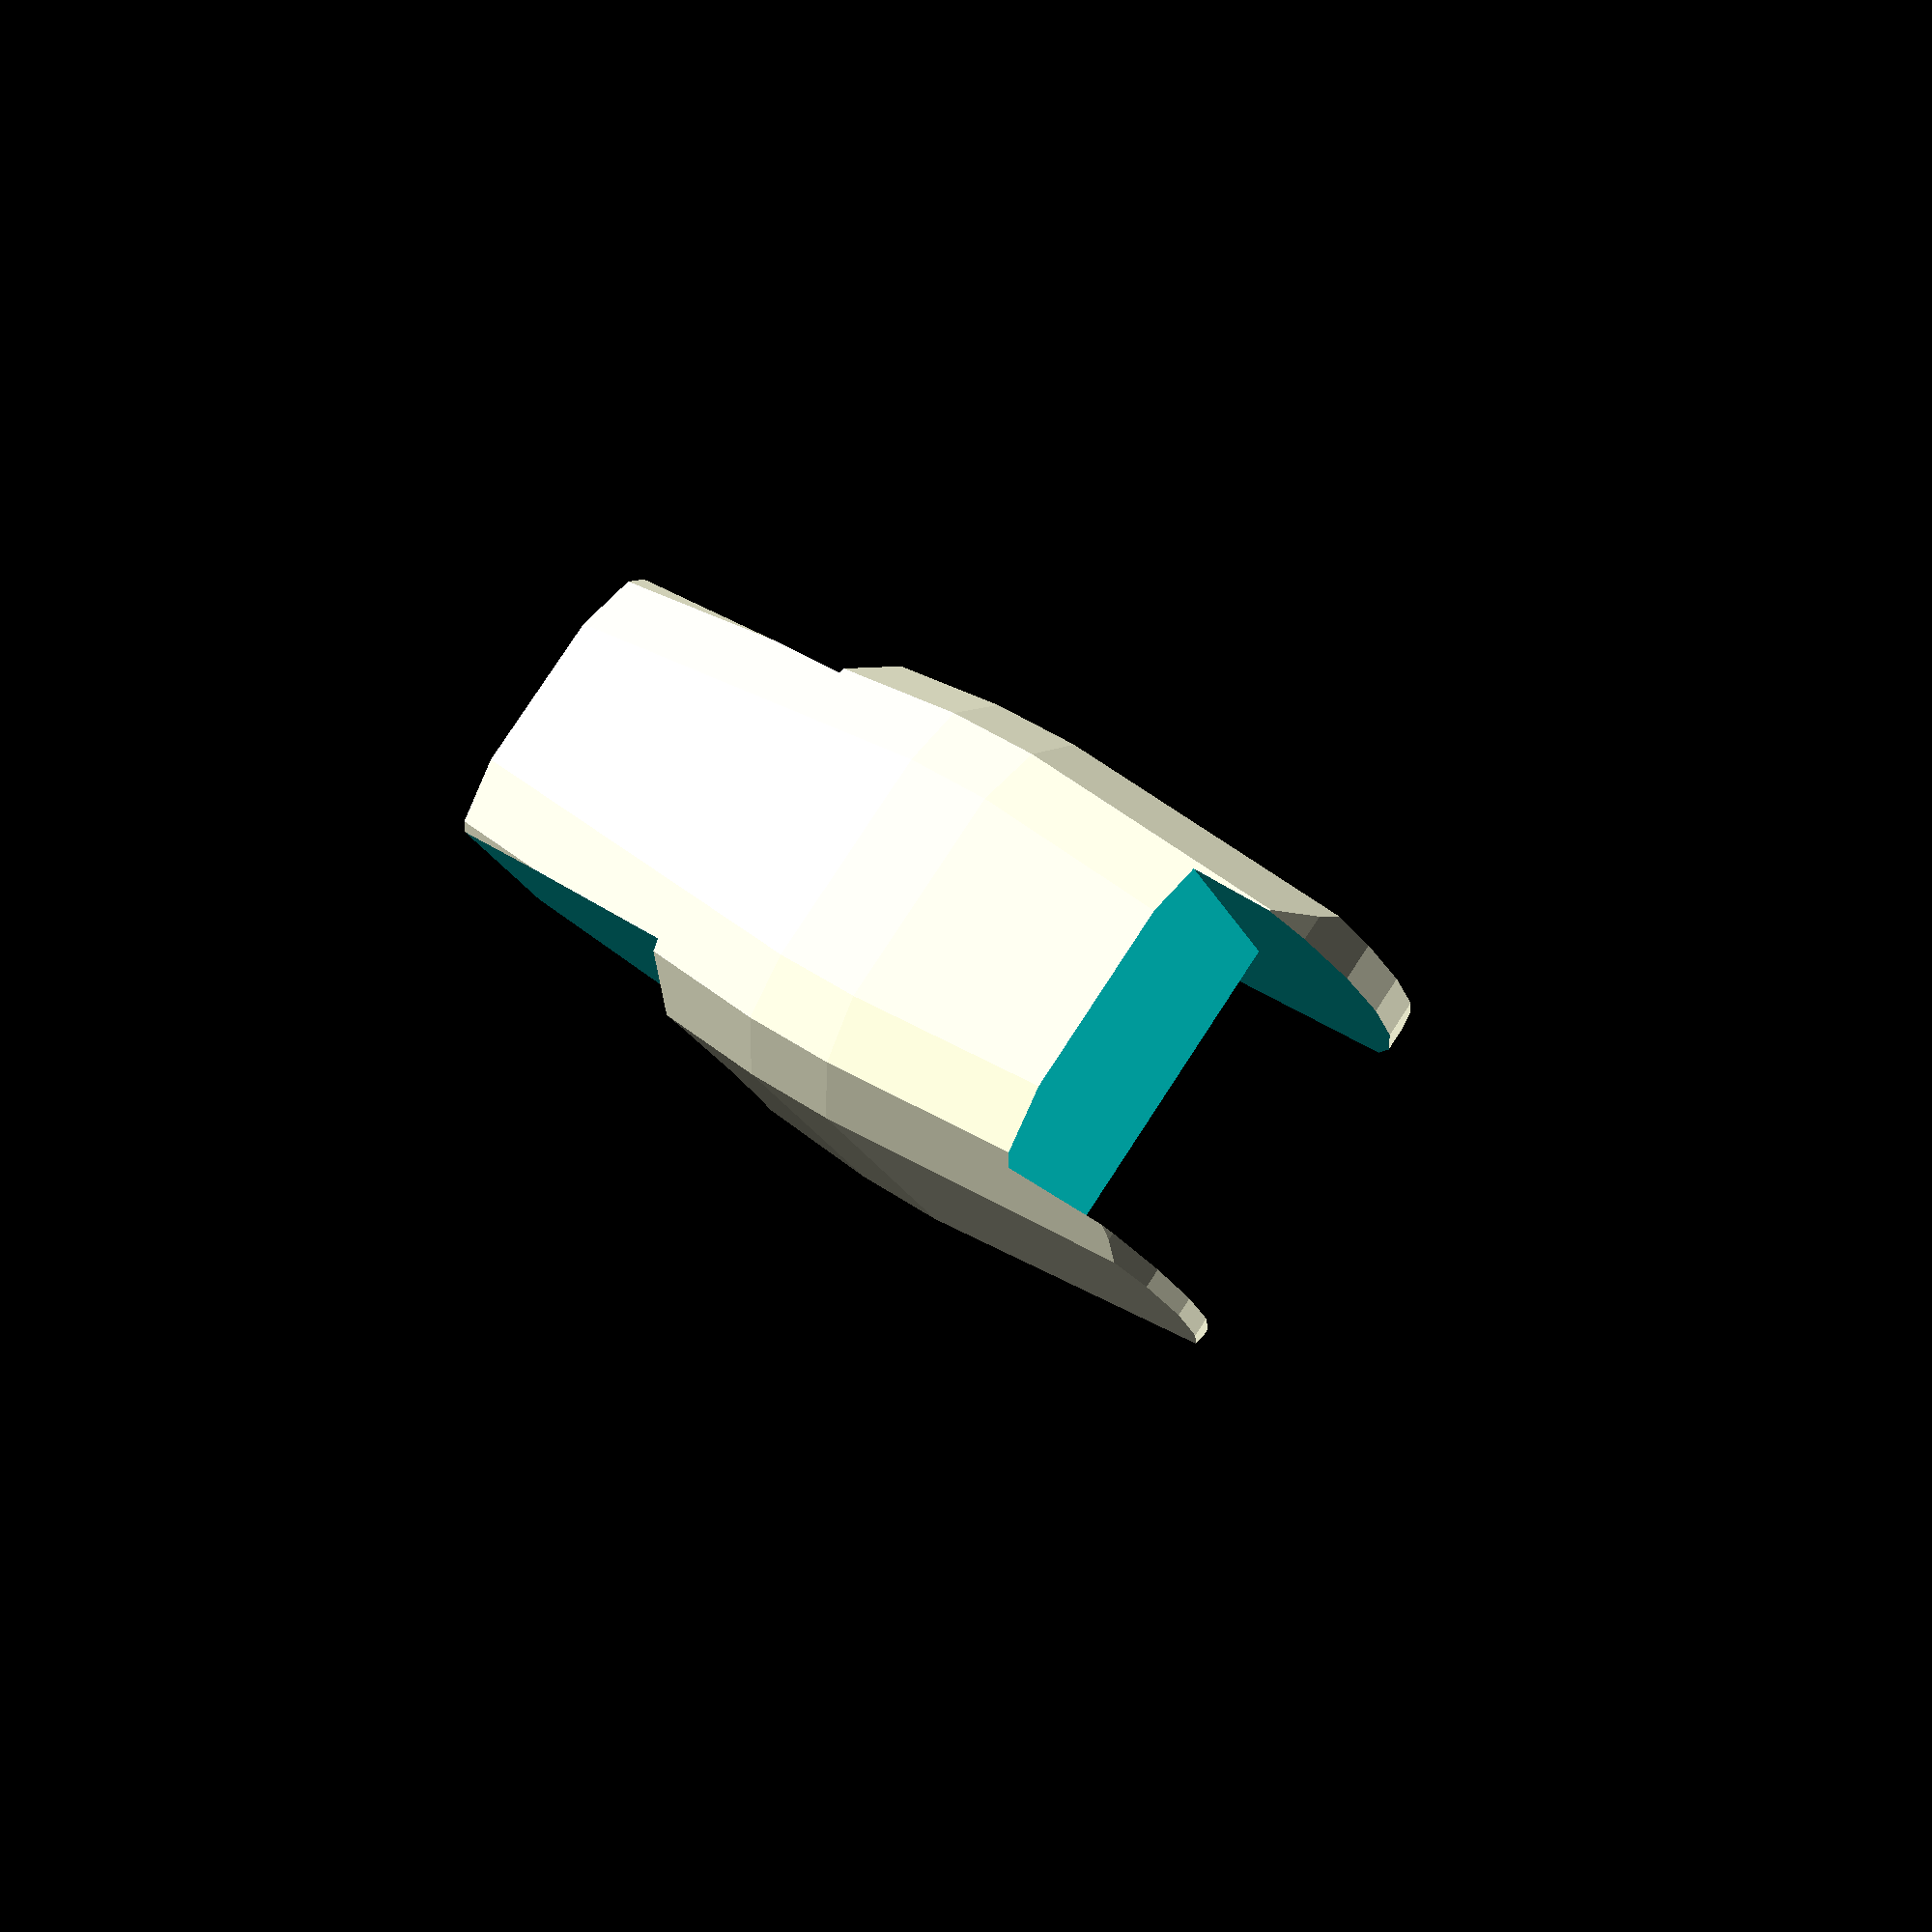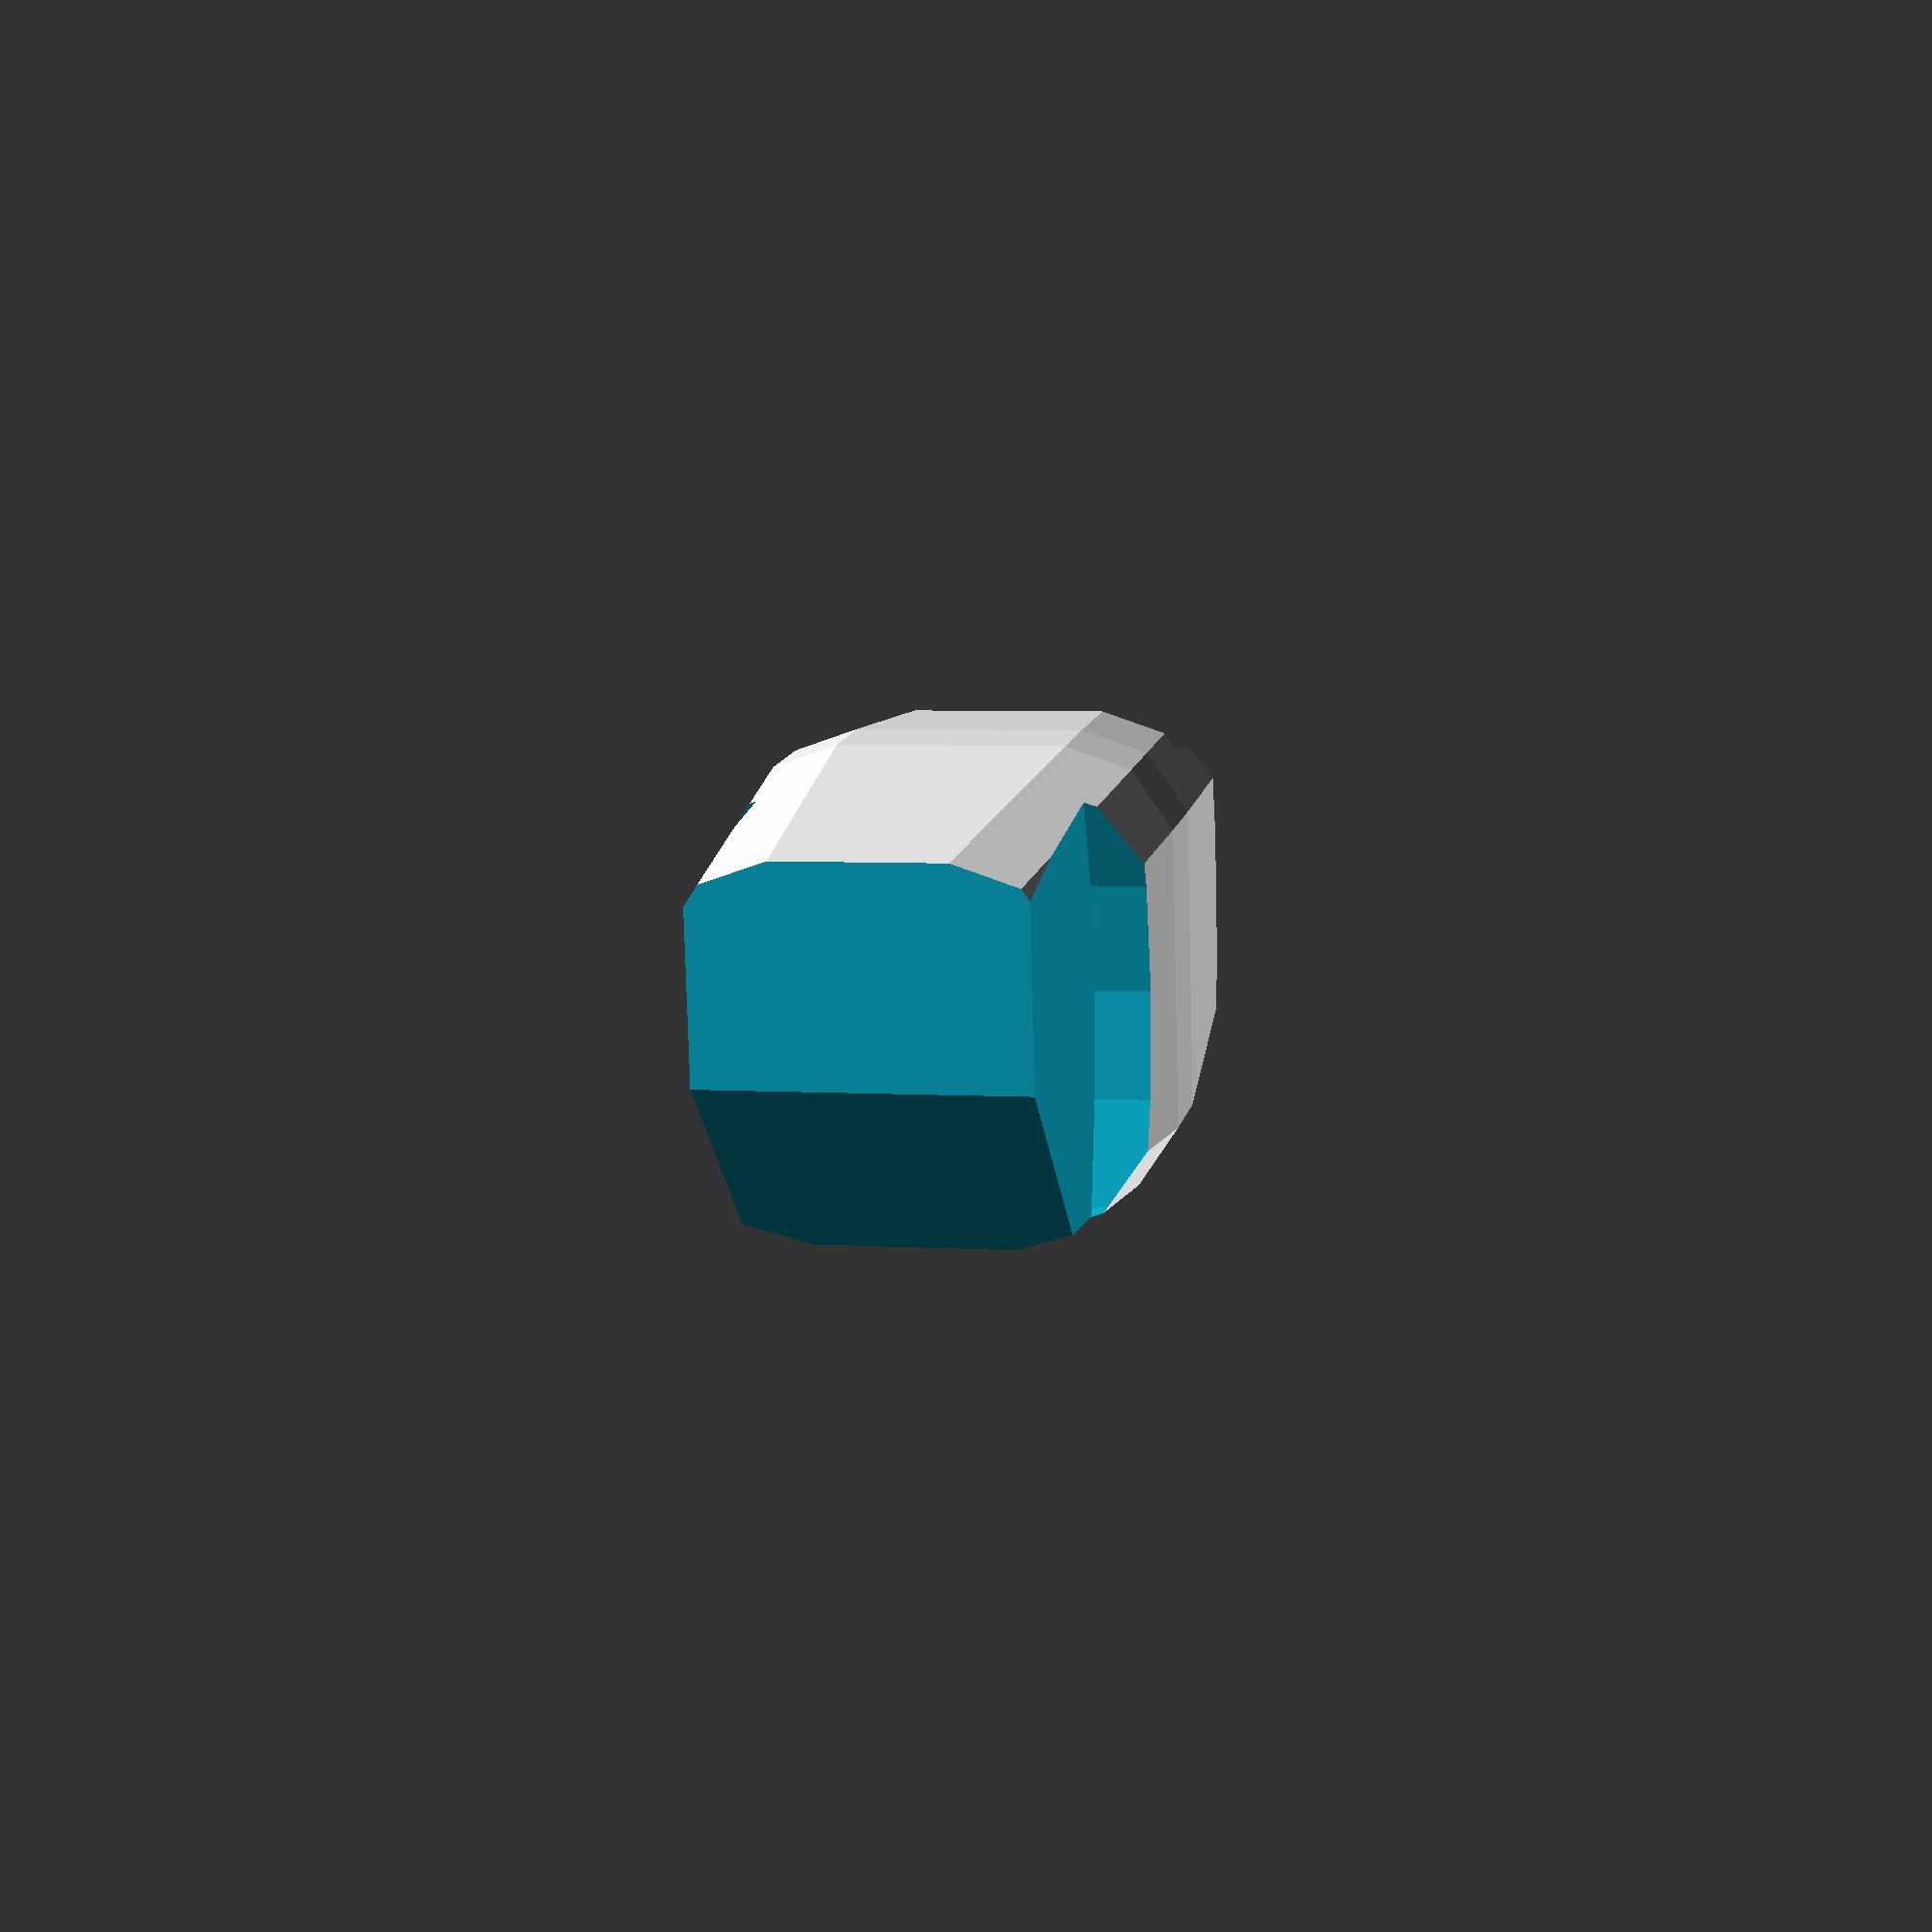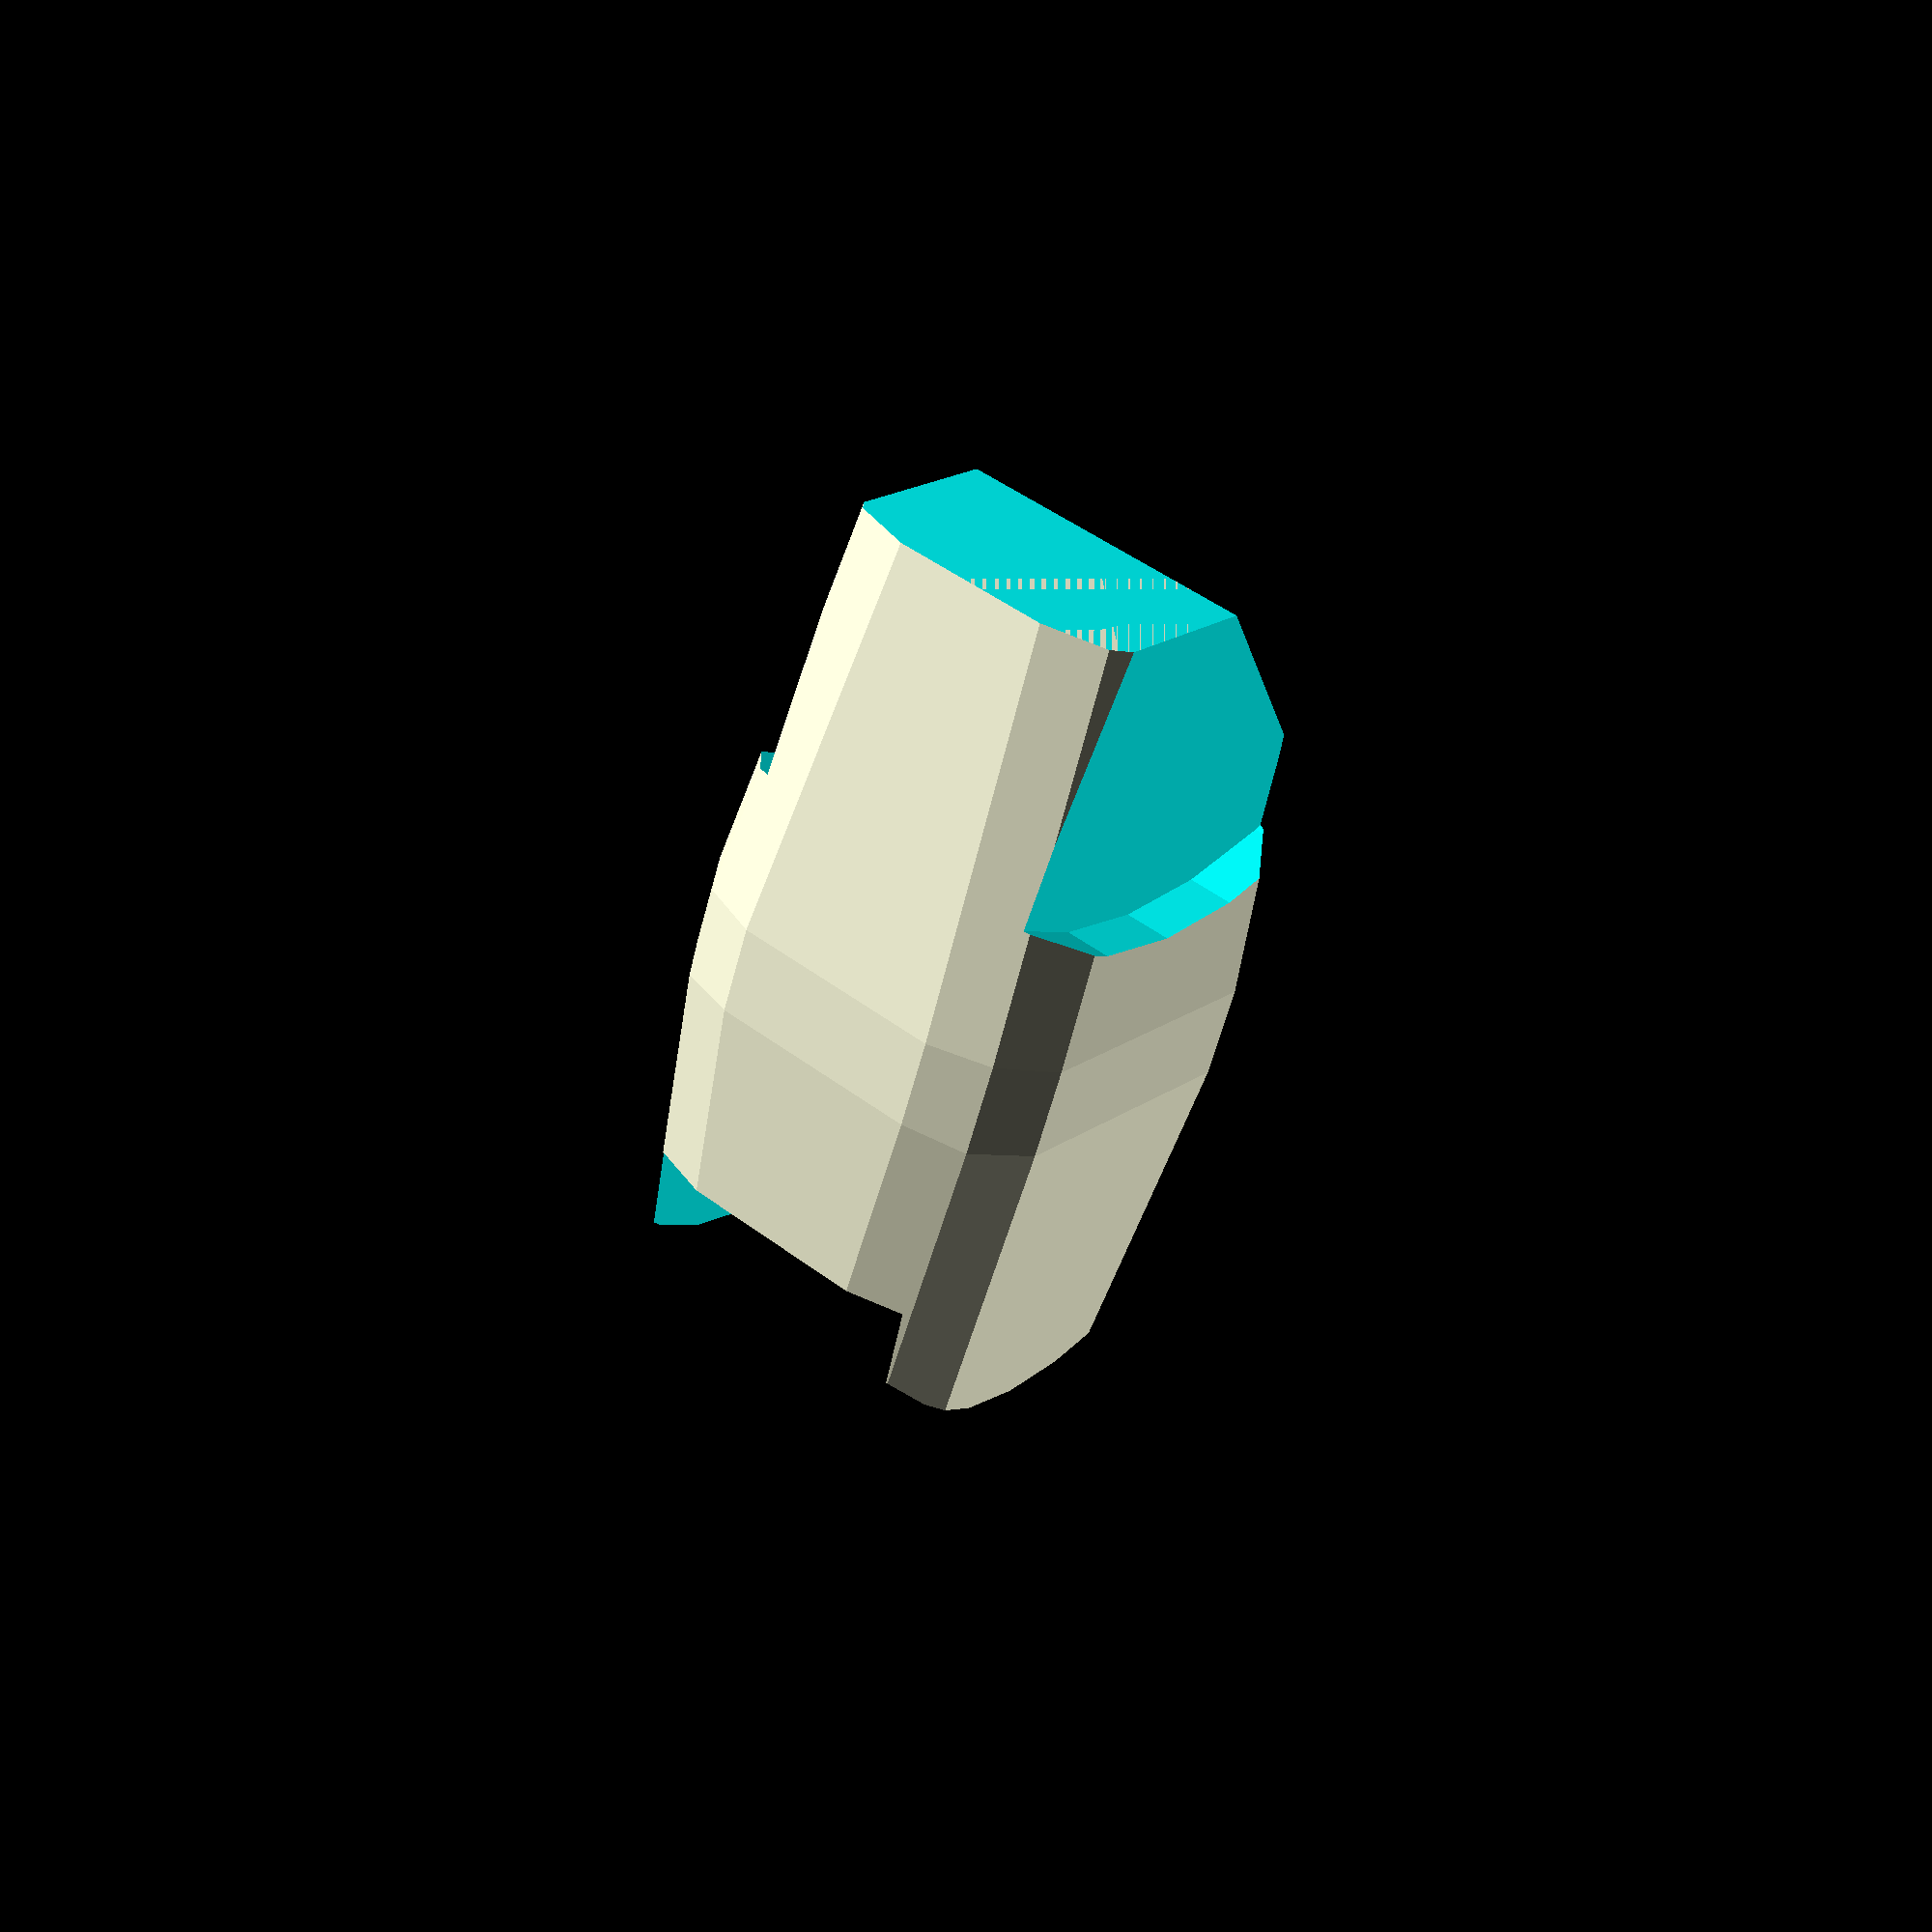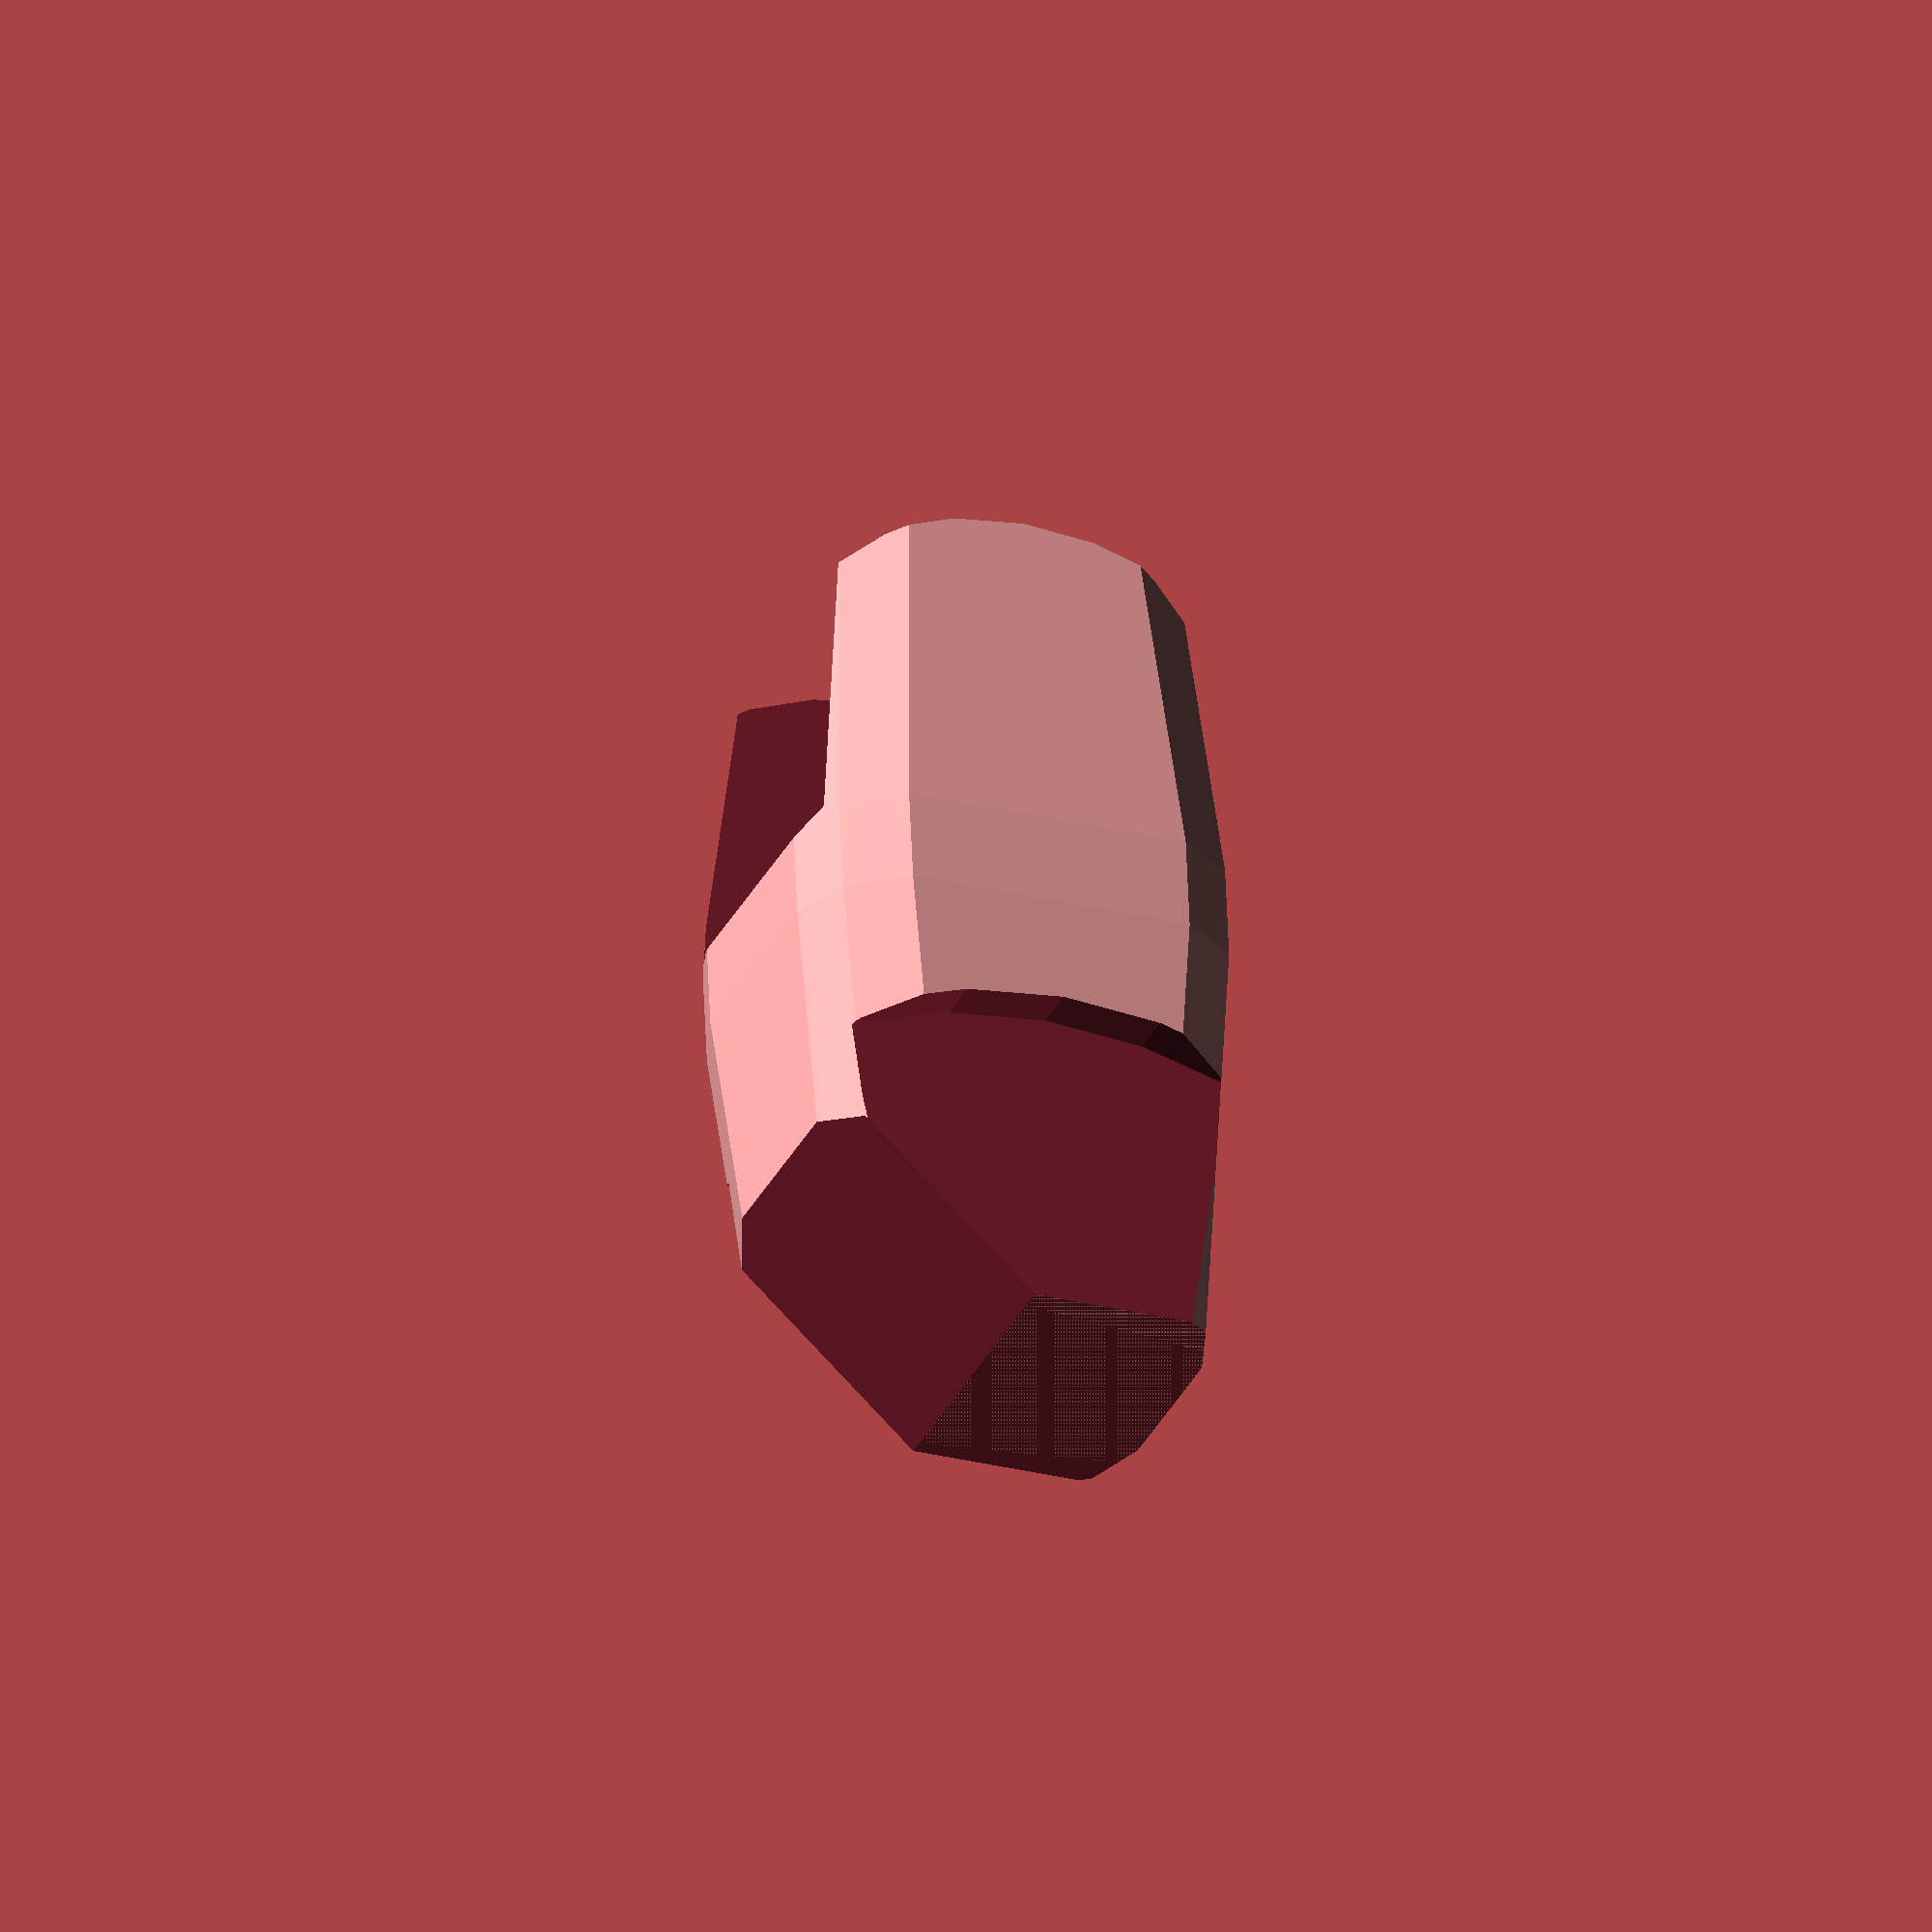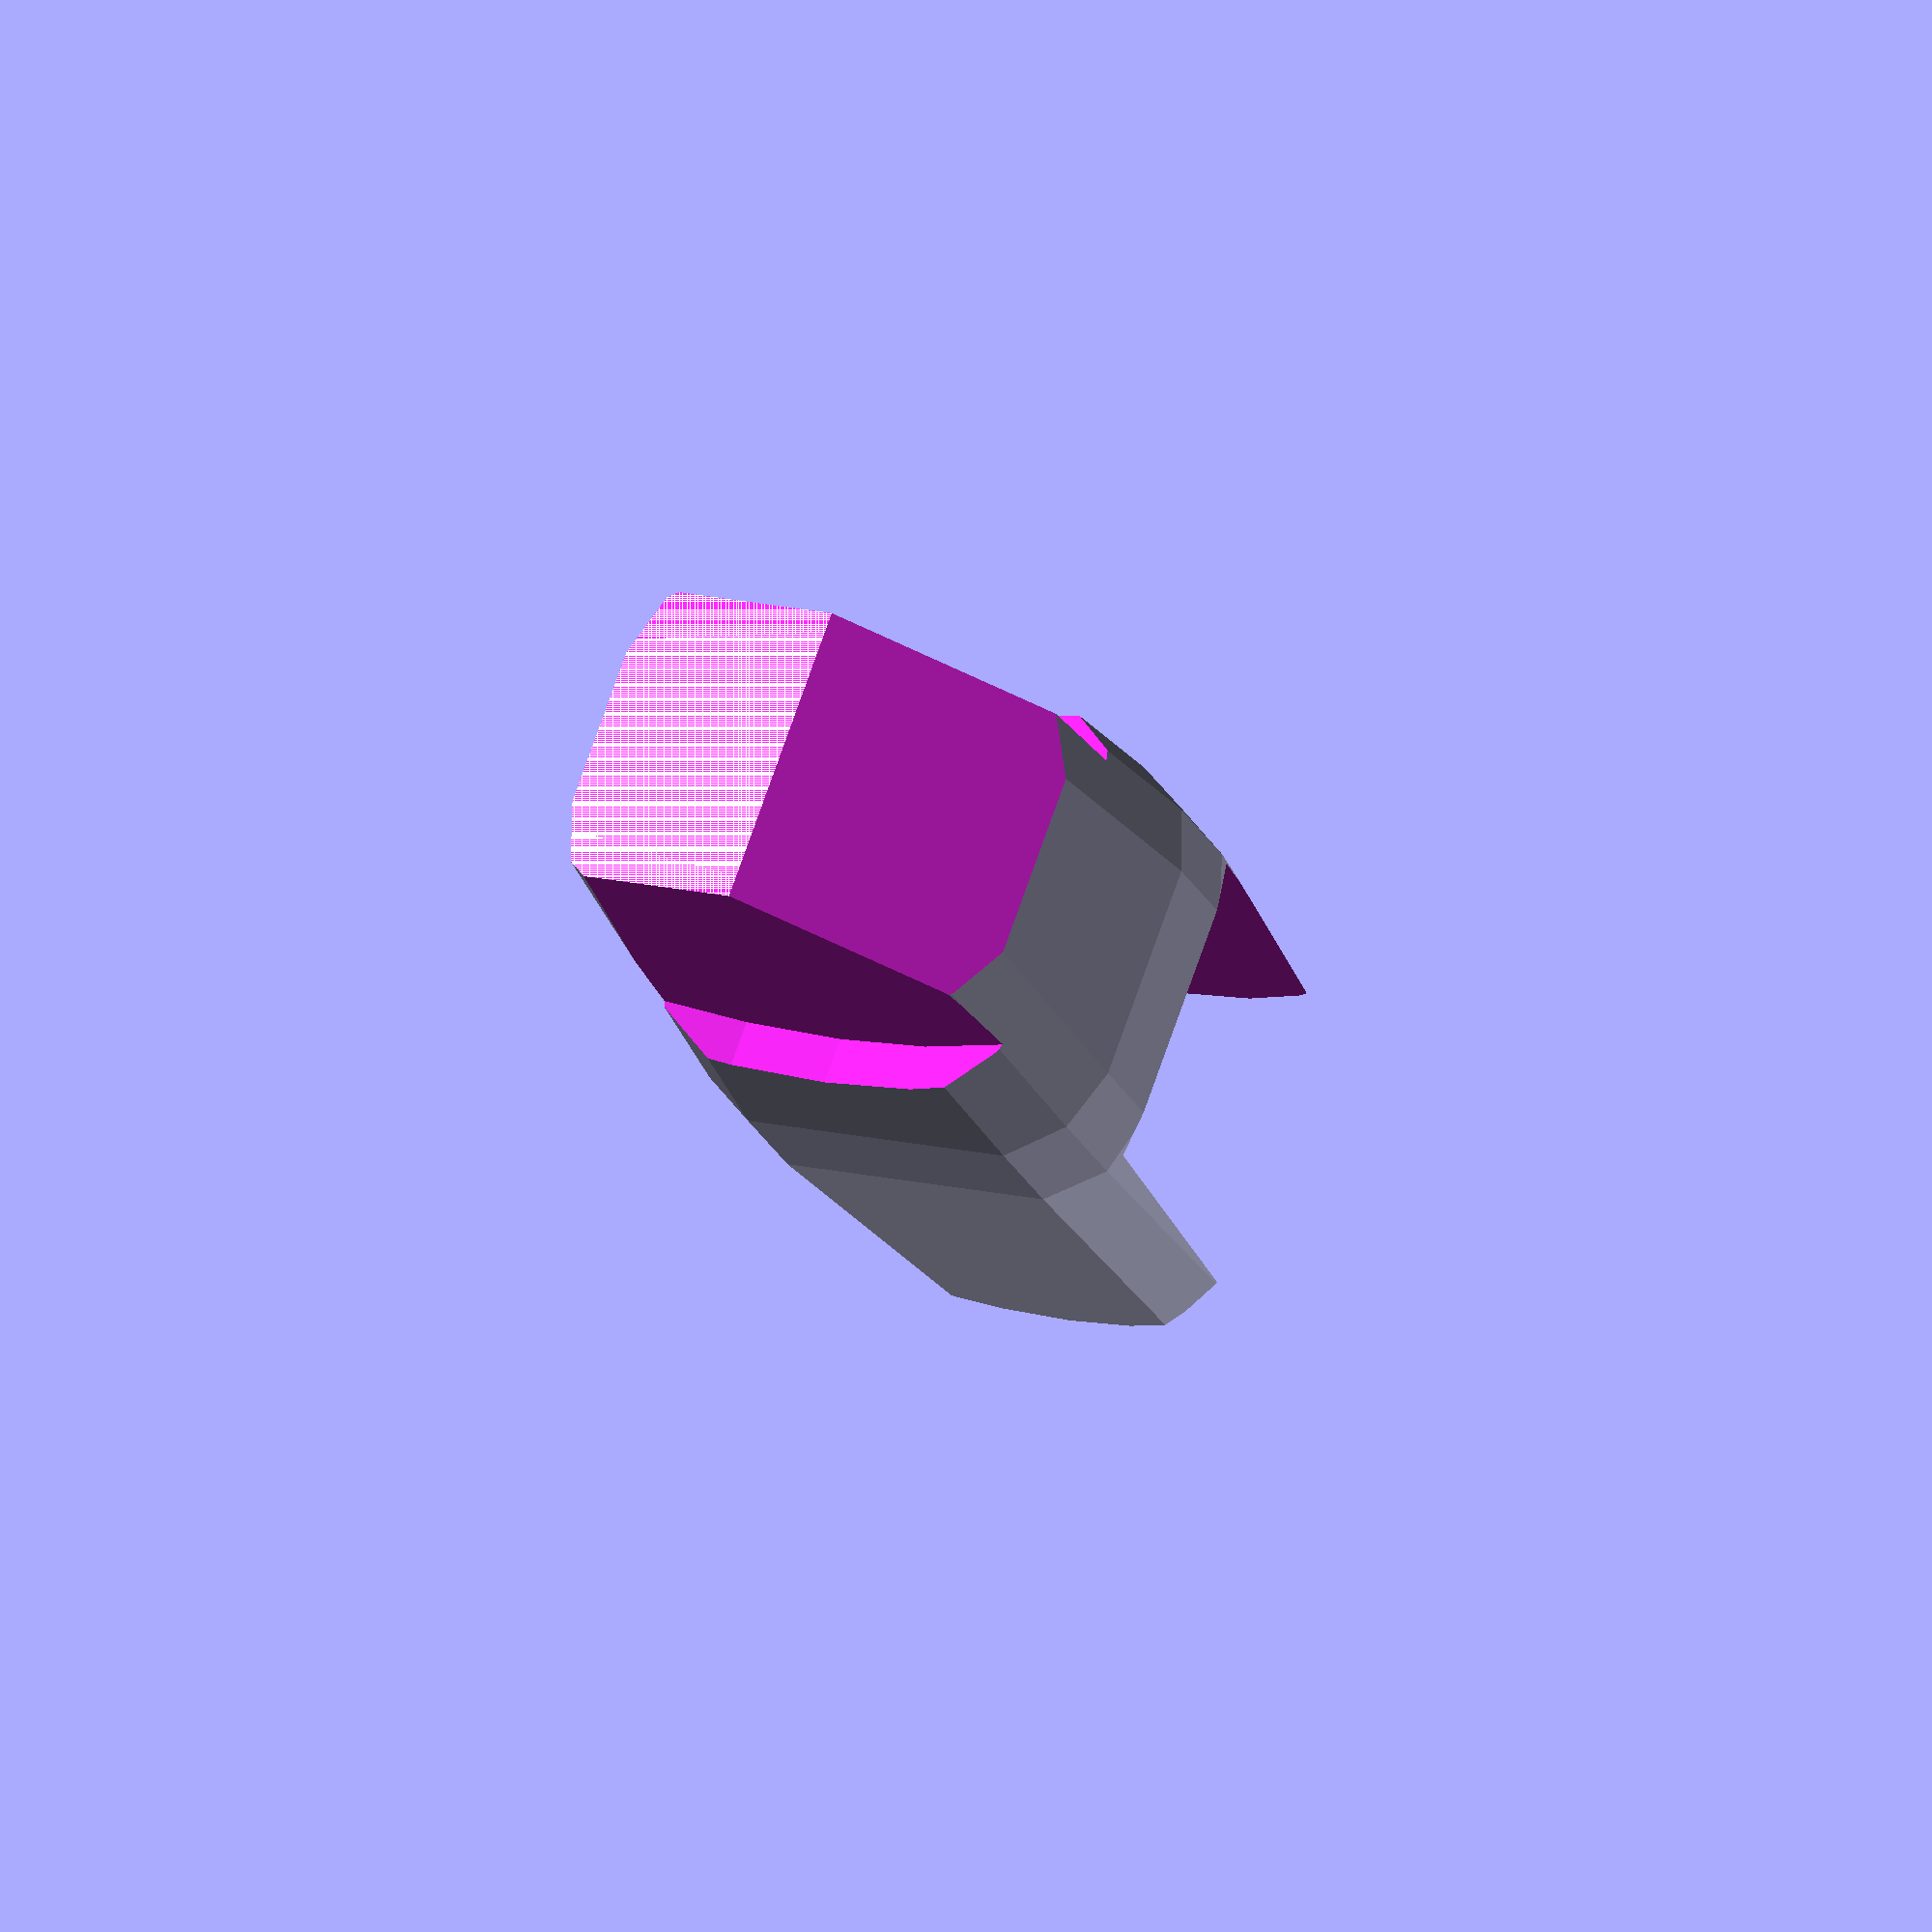
<openscad>
module fingerbase(length,x,y,z,padding,width)
{ 
	difference() {
		scale([y,x,z]) {
			intersection() {
                difference() {
                    union() {
                        translate([length-4,-5,5]) rotate([-90,0,0]) cylinder(r=8,h=width + 10);
                        translate([0,-5,-5]) cube([length,width + 10,20]);
                    }
                    //cutout for the side
                        translate([-4,-width+0.001,5.3]) rotate([-90,0,0]) cylinder(r=12.8,h=10);
                        translate([-4,width - padding*(1/x),5.3]) rotate([-90,0,0]) cylinder(r=12.8,h=10);
                }
                
                hull() {
                    for(i=[-1,1], j=[-1,1]) {
                        //angled cylinders to provide the outer shape of the finger
                        translate([length/10,i*2.4 + width/2,j*2.2 + 5]) rotate([i*j*-4,j*86,0]) cylinder(d=6,h=20,center=true);
                        translate([length+4, i*2.4 + width/2, j*2.2 + 5]) rotate([i*j*-4,j*-86,0]) cylinder(d=6,h=20,center=true);
                    }
                }
            } 
		}
        translate([0,padding/2 * x,0])              
        cut_fingerbase(width-padding,x,z);
        translate([length * y,0,0]) 
        mirror([1,0,0])cut_fingerbase(width-padding,x,z);
	}
}

module cut_fingerbase(width,x,z) {
	//cubic parts
	translate([-100,0,0]) cube([100,width*x,100]);
	translate([-13/z,0,0]) rotate([0,45,0]) translate([-50,0,0]) cube([100,width*x, 11]);
}

//fingerbase(20,1.5,1.5,1.6,0.5,9.5);
fingerbase(20,1.5,1.5,1.6,0.5,9.5);

</openscad>
<views>
elev=203.2 azim=215.7 roll=159.8 proj=p view=wireframe
elev=257.8 azim=101.1 roll=178.5 proj=p view=solid
elev=161.7 azim=288.4 roll=143.6 proj=p view=wireframe
elev=25.3 azim=276.2 roll=247.5 proj=o view=wireframe
elev=347.0 azim=141.9 roll=121.4 proj=o view=solid
</views>
